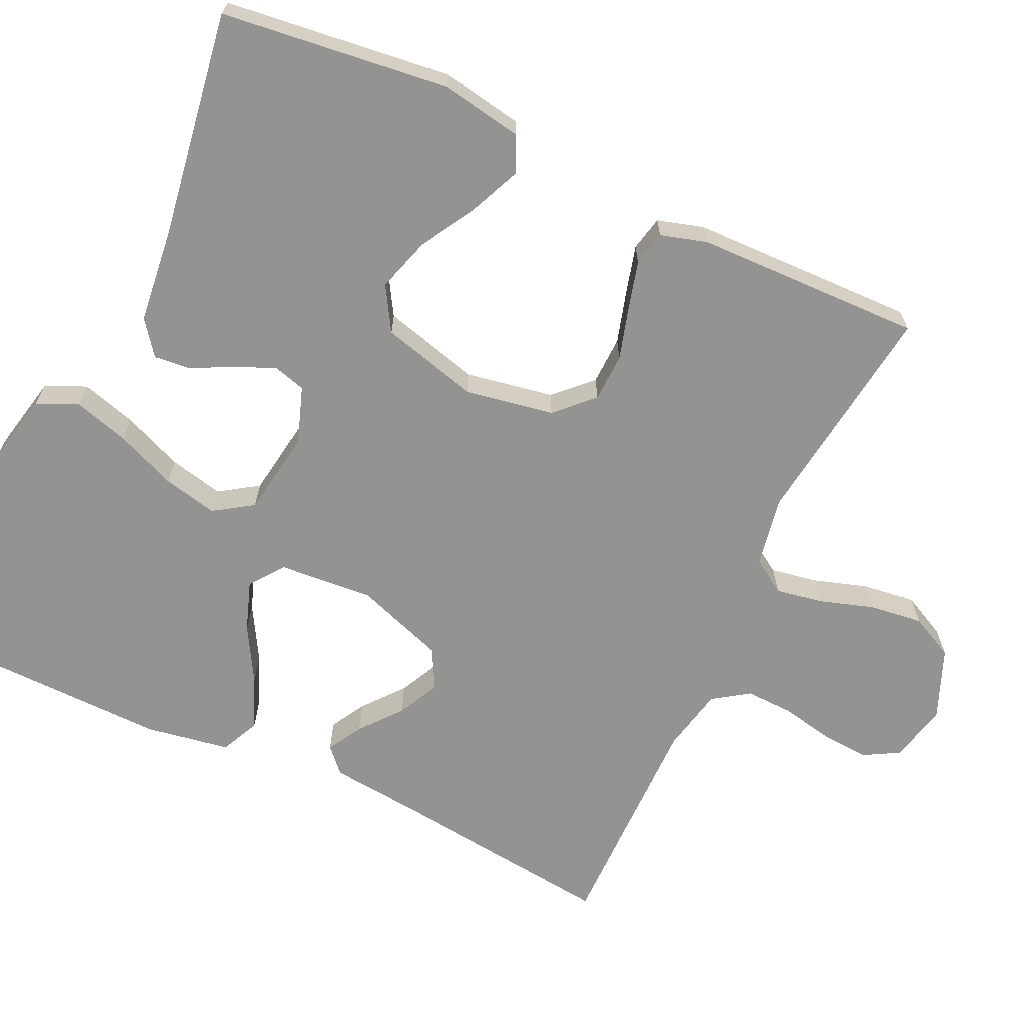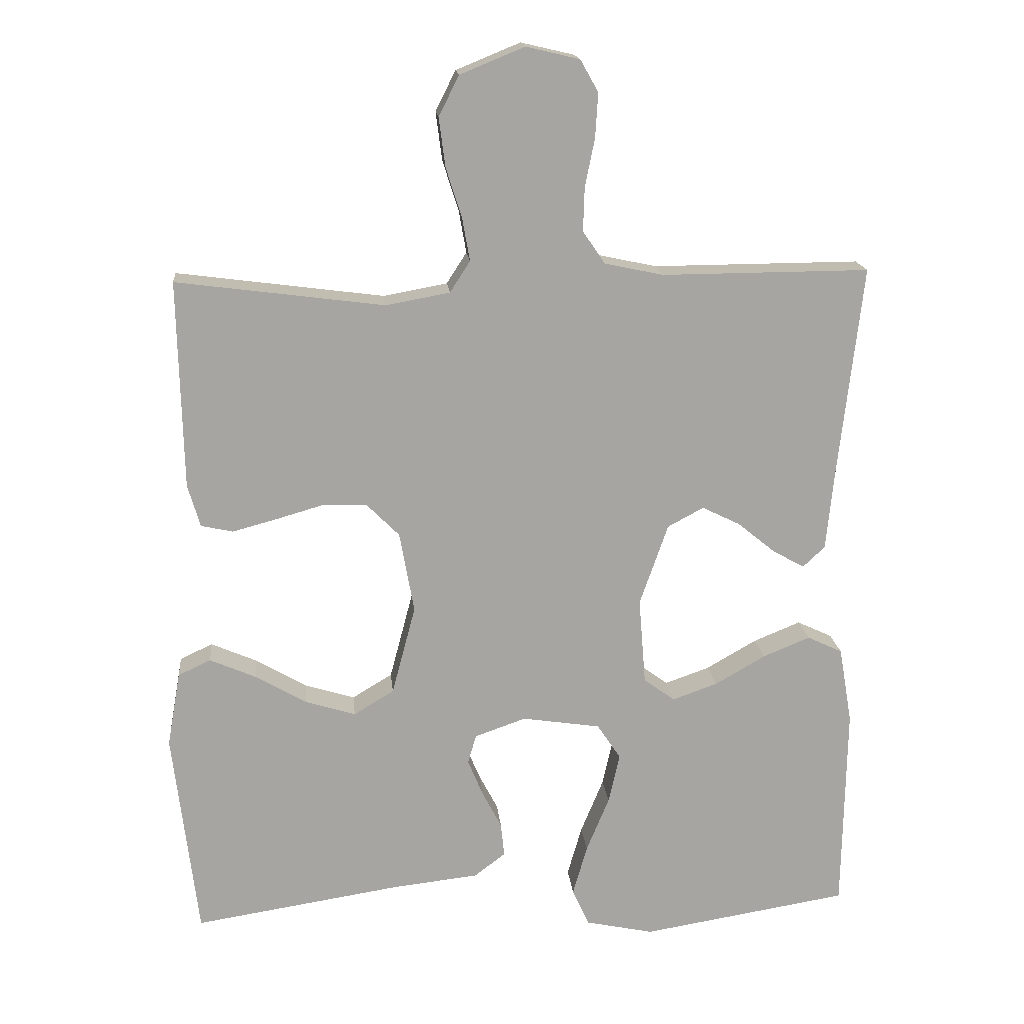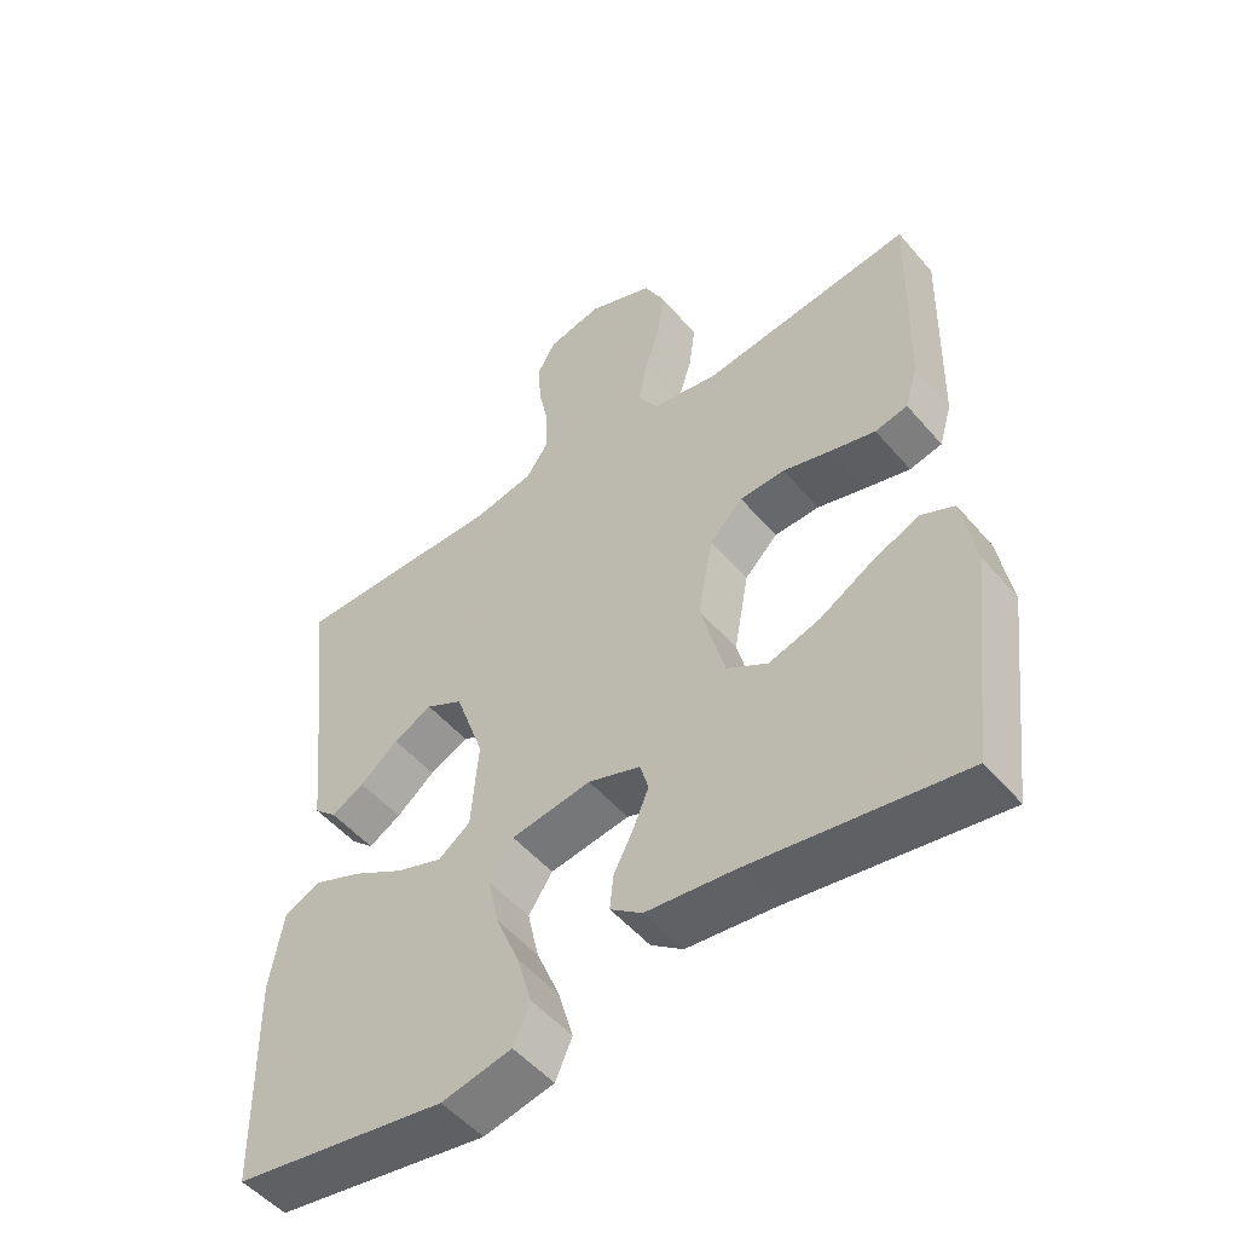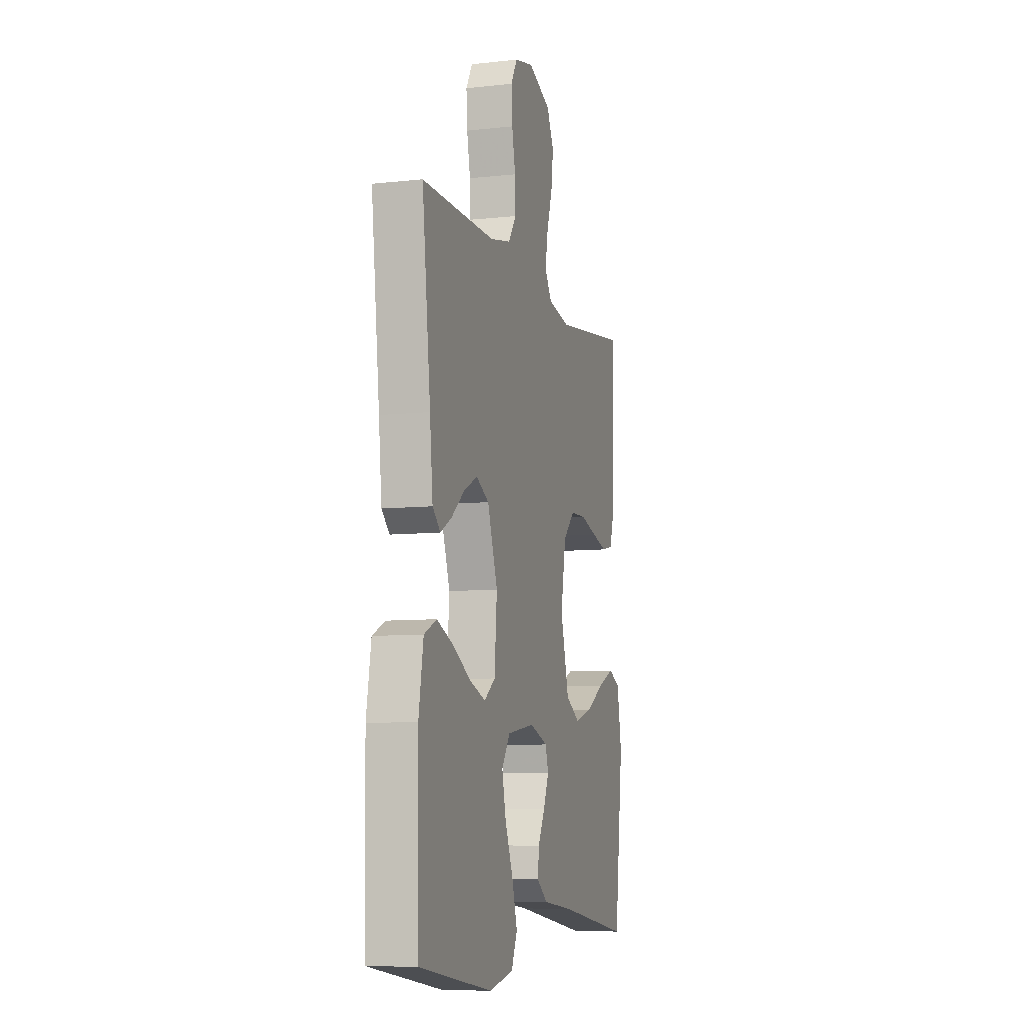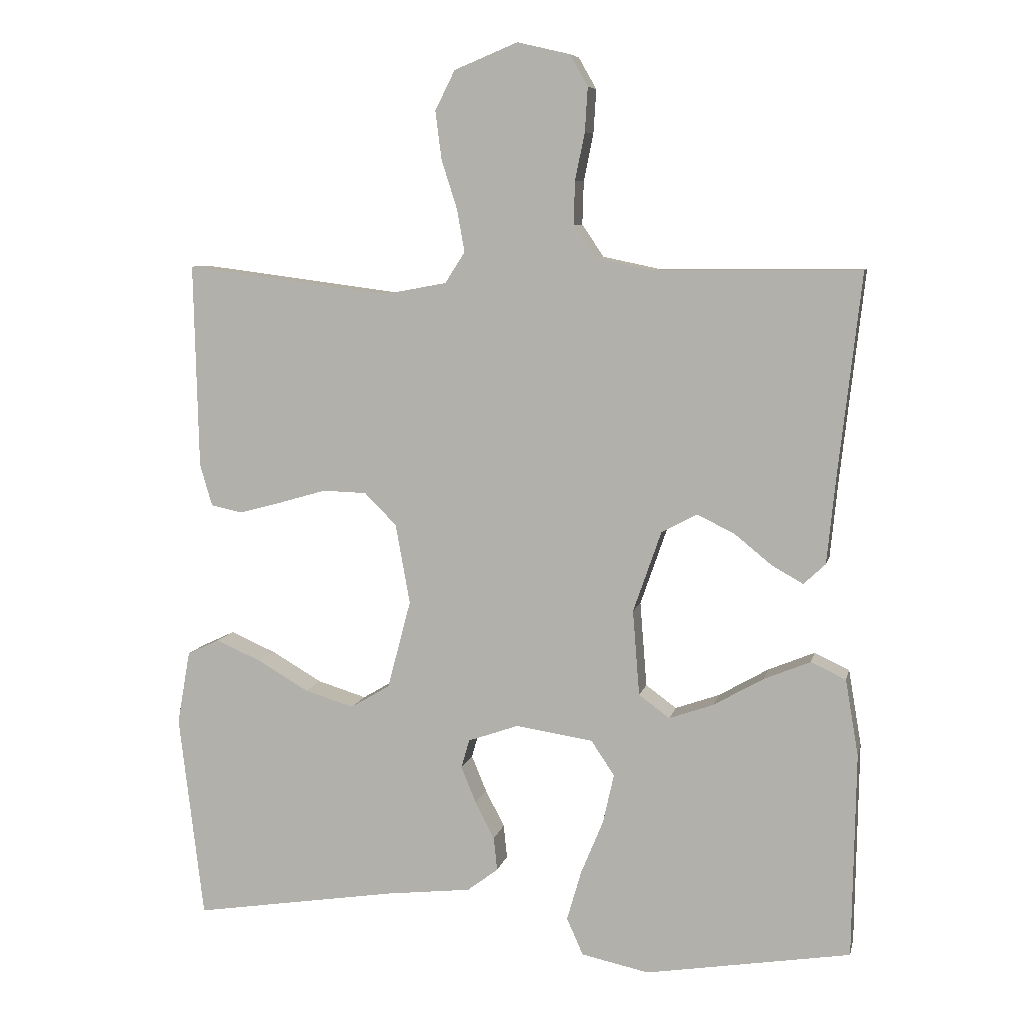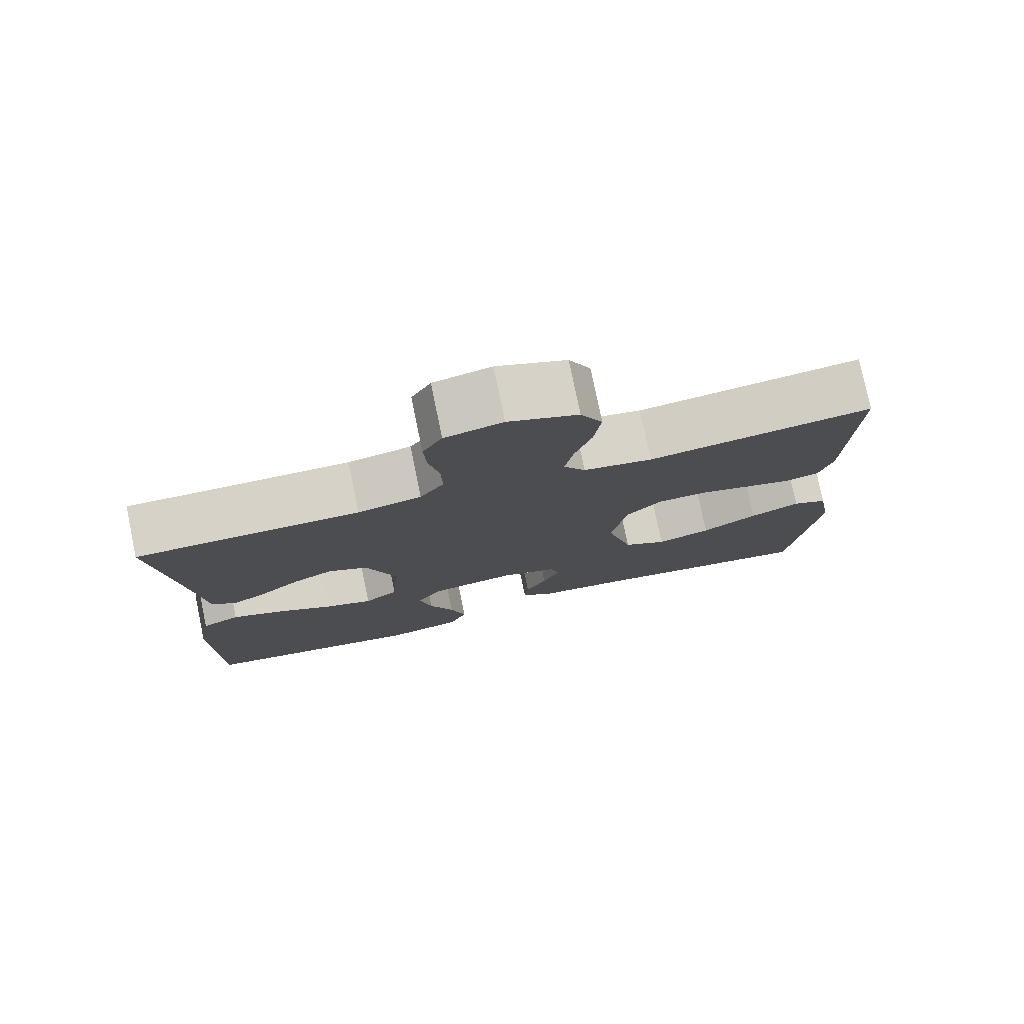
<metadata>
{"format":"obj","ext":"obj","renderer":"f3d","projection":"perspective","resolution":1024,"background":"white","views":[{"elev":-66.7,"azim":-115.1,"up":"+Y"},{"elev":16.6,"azim":-5.4,"up":"+Z"},{"elev":-51.2,"azim":-141.0,"up":"+Z"},{"elev":-8.1,"azim":106.8,"up":"+Z"},{"elev":7.6,"azim":12.2,"up":"+Z"},{"elev":77.9,"azim":168.3,"up":"+Z"}]}
</metadata>
<code>
v -0.5 0.07 -0.5
v -0.536 0.07 -0.2
v -0.517 0.07 -0.092
v -0.47 0.07 -0.07
v -0.403 0.07 -0.099
v -0.329 0.07 -0.142
v -0.257 0.07 -0.164
v -0.199 0.07 -0.129
v -0.165 0.07 0
v -0.186 0.07 0.117
v -0.233 0.07 0.164
v -0.297 0.07 0.166
v -0.366 0.07 0.146
v -0.429 0.07 0.129
v -0.475 0.07 0.139
v -0.493 0.07 0.2
v -0.5 0.07 0.5
v -0.2 0.07 0.461
v -0.108 0.07 0.478
v -0.079 0.07 0.523
v -0.09 0.07 0.585
v -0.113 0.07 0.657
v -0.122 0.07 0.727
v -0.093 0.07 0.785
v 0 0.07 0.823
v 0.077 0.07 0.805
v 0.103 0.07 0.759
v 0.099 0.07 0.695
v 0.085 0.07 0.626
v 0.083 0.07 0.563
v 0.115 0.07 0.516
v 0.2 0.07 0.498
v 0.5 0.07 0.5
v 0.466 0.07 0.2
v 0.454 0.07 0.079
v 0.422 0.07 0.049
v 0.376 0.07 0.075
v 0.322 0.07 0.119
v 0.267 0.07 0.146
v 0.215 0.07 0.118
v 0.174 0.07 0
v 0.184 0.07 -0.125
v 0.229 0.07 -0.158
v 0.294 0.07 -0.135
v 0.367 0.07 -0.093
v 0.435 0.07 -0.065
v 0.486 0.07 -0.089
v 0.505 0.07 -0.2
v 0.5 0.07 -0.5
v 0.2 0.07 -0.549
v 0.101 0.07 -0.528
v 0.077 0.07 -0.474
v 0.098 0.07 -0.401
v 0.131 0.07 -0.321
v 0.147 0.07 -0.249
v 0.113 0.07 -0.198
v 0 0.07 -0.181
v -0.074 0.07 -0.207
v -0.086 0.07 -0.249
v -0.064 0.07 -0.302
v -0.036 0.07 -0.356
v -0.031 0.07 -0.405
v -0.076 0.07 -0.439
v -0.2 0.07 -0.453
v -0.5 0 -0.5
v -0.536 0 -0.2
v -0.517 0 -0.092
v -0.47 0 -0.07
v -0.403 0 -0.099
v -0.329 0 -0.142
v -0.257 0 -0.164
v -0.199 0 -0.129
v -0.165 0 0
v -0.186 0 0.117
v -0.233 0 0.164
v -0.297 0 0.166
v -0.366 0 0.146
v -0.429 0 0.129
v -0.475 0 0.139
v -0.493 0 0.2
v -0.5 0 0.5
v -0.2 0 0.461
v -0.108 0 0.478
v -0.079 0 0.523
v -0.09 0 0.585
v -0.113 0 0.657
v -0.122 0 0.727
v -0.093 0 0.785
v 0 0 0.823
v 0.077 0 0.805
v 0.103 0 0.759
v 0.099 0 0.695
v 0.085 0 0.626
v 0.083 0 0.563
v 0.115 0 0.516
v 0.2 0 0.498
v 0.5 0 0.5
v 0.466 0 0.2
v 0.454 0 0.079
v 0.422 0 0.049
v 0.376 0 0.075
v 0.322 0 0.119
v 0.267 0 0.146
v 0.215 0 0.118
v 0.174 0 0
v 0.184 0 -0.125
v 0.229 0 -0.158
v 0.294 0 -0.135
v 0.367 0 -0.093
v 0.435 0 -0.065
v 0.486 0 -0.089
v 0.505 0 -0.2
v 0.5 0 -0.5
v 0.2 0 -0.549
v 0.101 0 -0.528
v 0.077 0 -0.474
v 0.098 0 -0.401
v 0.131 0 -0.321
v 0.147 0 -0.249
v 0.113 0 -0.198
v 0 0 -0.181
v -0.074 0 -0.207
v -0.086 0 -0.249
v -0.064 0 -0.302
v -0.036 0 -0.356
v -0.031 0 -0.405
v -0.076 0 -0.439
v -0.2 0 -0.453
f 61 62 63 64
f 60 61 64 1
f 59 60 1 2
f 58 59 2
f 57 58 2
f 51 52 53 54
f 51 54 55
f 50 51 55
f 49 50 55
f 48 49 55 56
f 44 45 46 47
f 43 44 47 48
f 35 36 37 38
f 34 35 38 39
f 32 33 34 39
f 31 32 39 40
f 26 27 28 29
f 26 29 30
f 25 26 30
f 24 25 30
f 21 22 23 24
f 20 21 24 30
f 19 20 30 31
f 15 16 17 18
f 12 13 14 15
f 12 15 18 19
f 3 4 5 6
f 3 6 7
f 2 3 7
f 57 2 7
f 43 48 56 57
f 42 43 57 7
f 41 42 7 8
f 40 41 8 9
f 31 40 9 10
f 11 12 19 31
f 10 11 31
f 128 127 126 125
f 65 128 125 124
f 66 65 124 123
f 66 123 122
f 66 122 121
f 118 117 116 115
f 119 118 115
f 119 115 114
f 119 114 113
f 120 119 113 112
f 111 110 109 108
f 112 111 108 107
f 102 101 100 99
f 103 102 99 98
f 103 98 97 96
f 104 103 96 95
f 93 92 91 90
f 94 93 90
f 94 90 89
f 94 89 88
f 88 87 86 85
f 94 88 85 84
f 95 94 84 83
f 82 81 80 79
f 79 78 77 76
f 83 82 79 76
f 70 69 68 67
f 71 70 67
f 71 67 66
f 71 66 121
f 121 120 112 107
f 71 121 107 106
f 72 71 106 105
f 73 72 105 104
f 74 73 104 95
f 95 83 76 75
f 95 75 74
f 1 65 66 2
f 2 66 67 3
f 3 67 68 4
f 4 68 69 5
f 5 69 70 6
f 6 70 71 7
f 7 71 72 8
f 8 72 73 9
f 9 73 74 10
f 10 74 75 11
f 11 75 76 12
f 12 76 77 13
f 13 77 78 14
f 14 78 79 15
f 15 79 80 16
f 16 80 81 17
f 17 81 82 18
f 18 82 83 19
f 19 83 84 20
f 20 84 85 21
f 21 85 86 22
f 22 86 87 23
f 23 87 88 24
f 24 88 89 25
f 25 89 90 26
f 26 90 91 27
f 27 91 92 28
f 28 92 93 29
f 29 93 94 30
f 30 94 95 31
f 31 95 96 32
f 32 96 97 33
f 33 97 98 34
f 34 98 99 35
f 35 99 100 36
f 36 100 101 37
f 37 101 102 38
f 38 102 103 39
f 39 103 104 40
f 40 104 105 41
f 41 105 106 42
f 42 106 107 43
f 43 107 108 44
f 44 108 109 45
f 45 109 110 46
f 46 110 111 47
f 47 111 112 48
f 48 112 113 49
f 49 113 114 50
f 50 114 115 51
f 51 115 116 52
f 52 116 117 53
f 53 117 118 54
f 54 118 119 55
f 55 119 120 56
f 56 120 121 57
f 57 121 122 58
f 58 122 123 59
f 59 123 124 60
f 60 124 125 61
f 61 125 126 62
f 62 126 127 63
f 63 127 128 64
f 64 128 65 1

</code>
